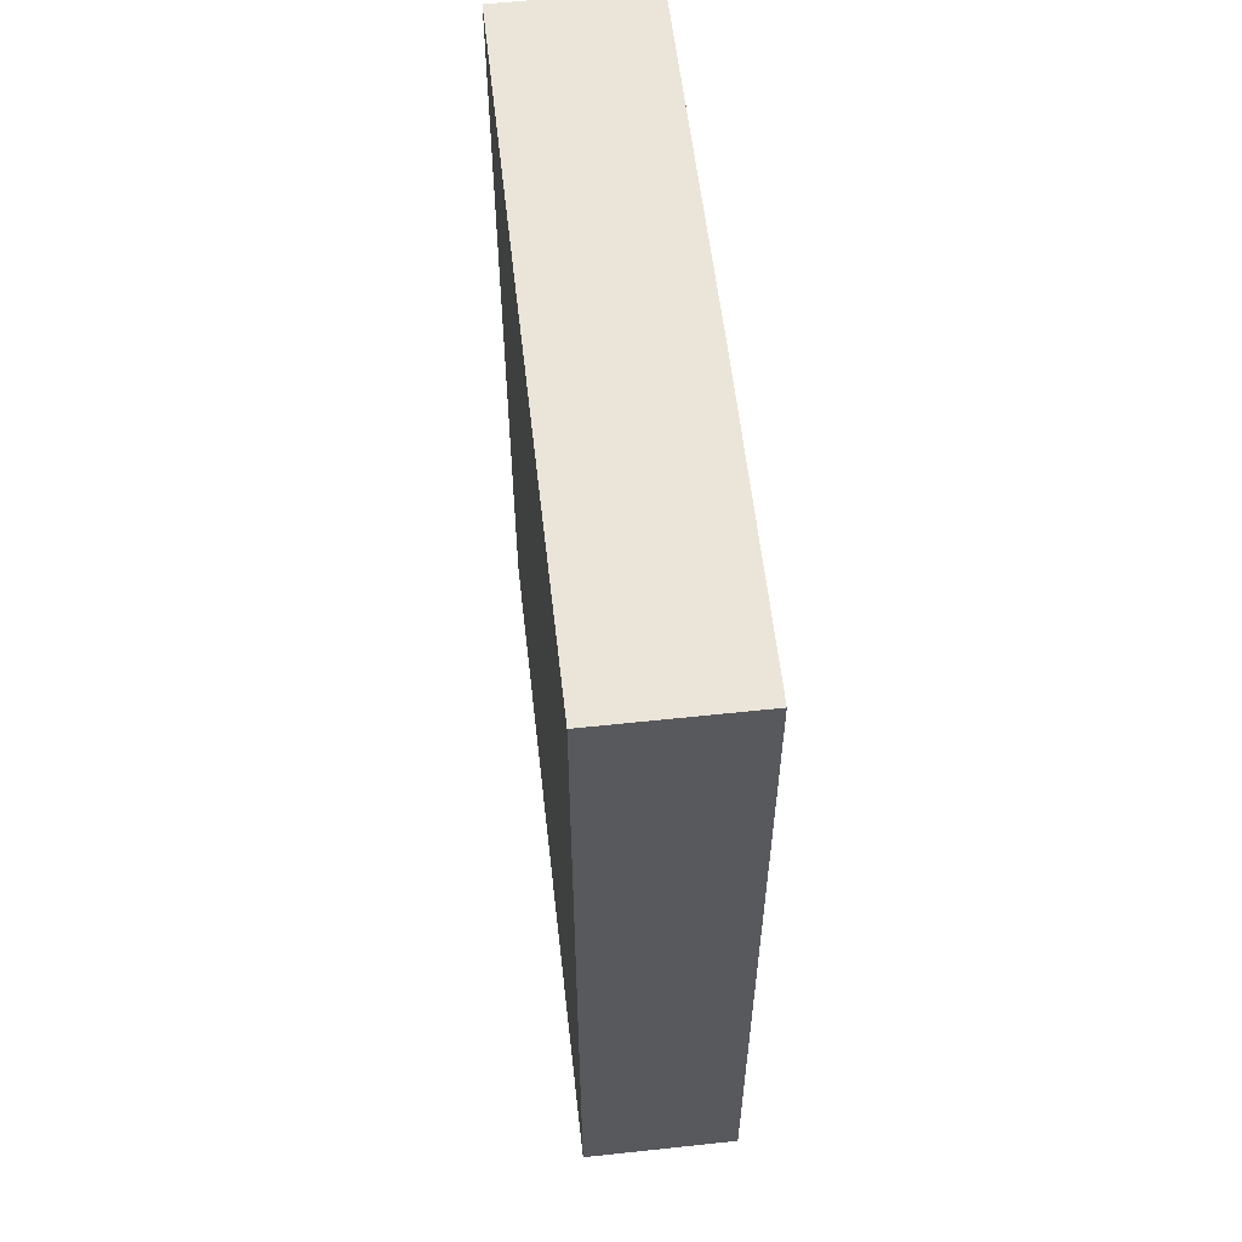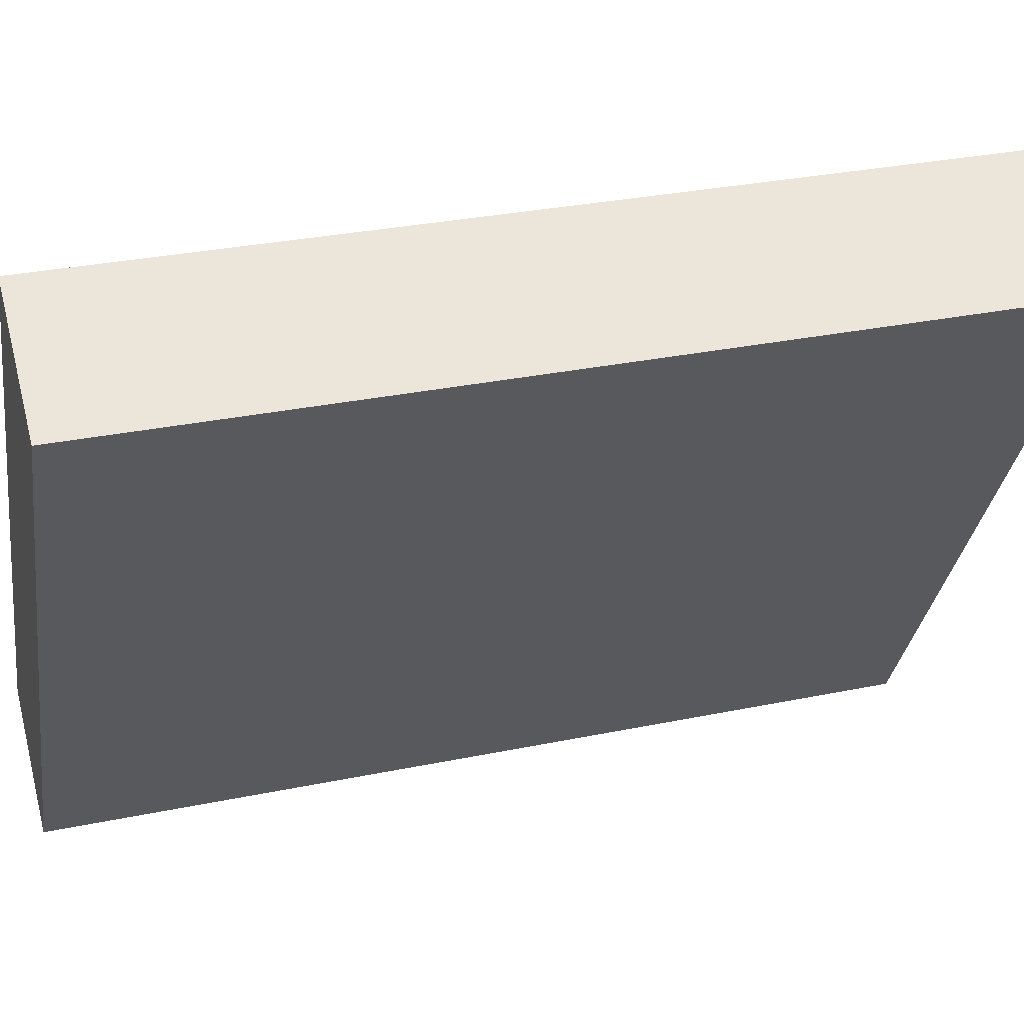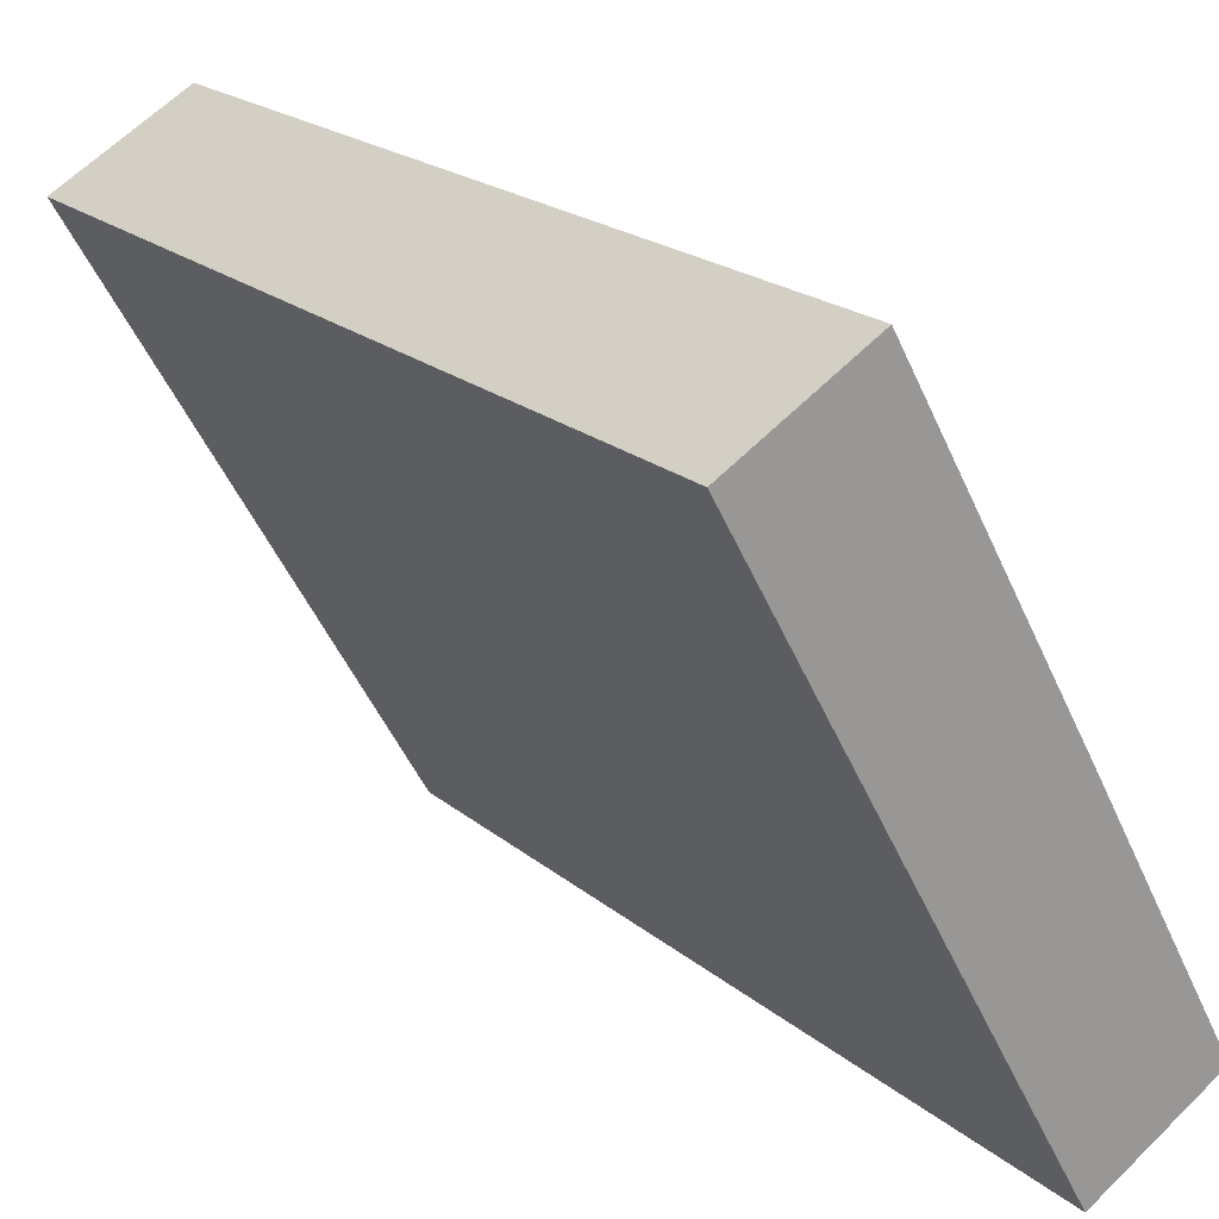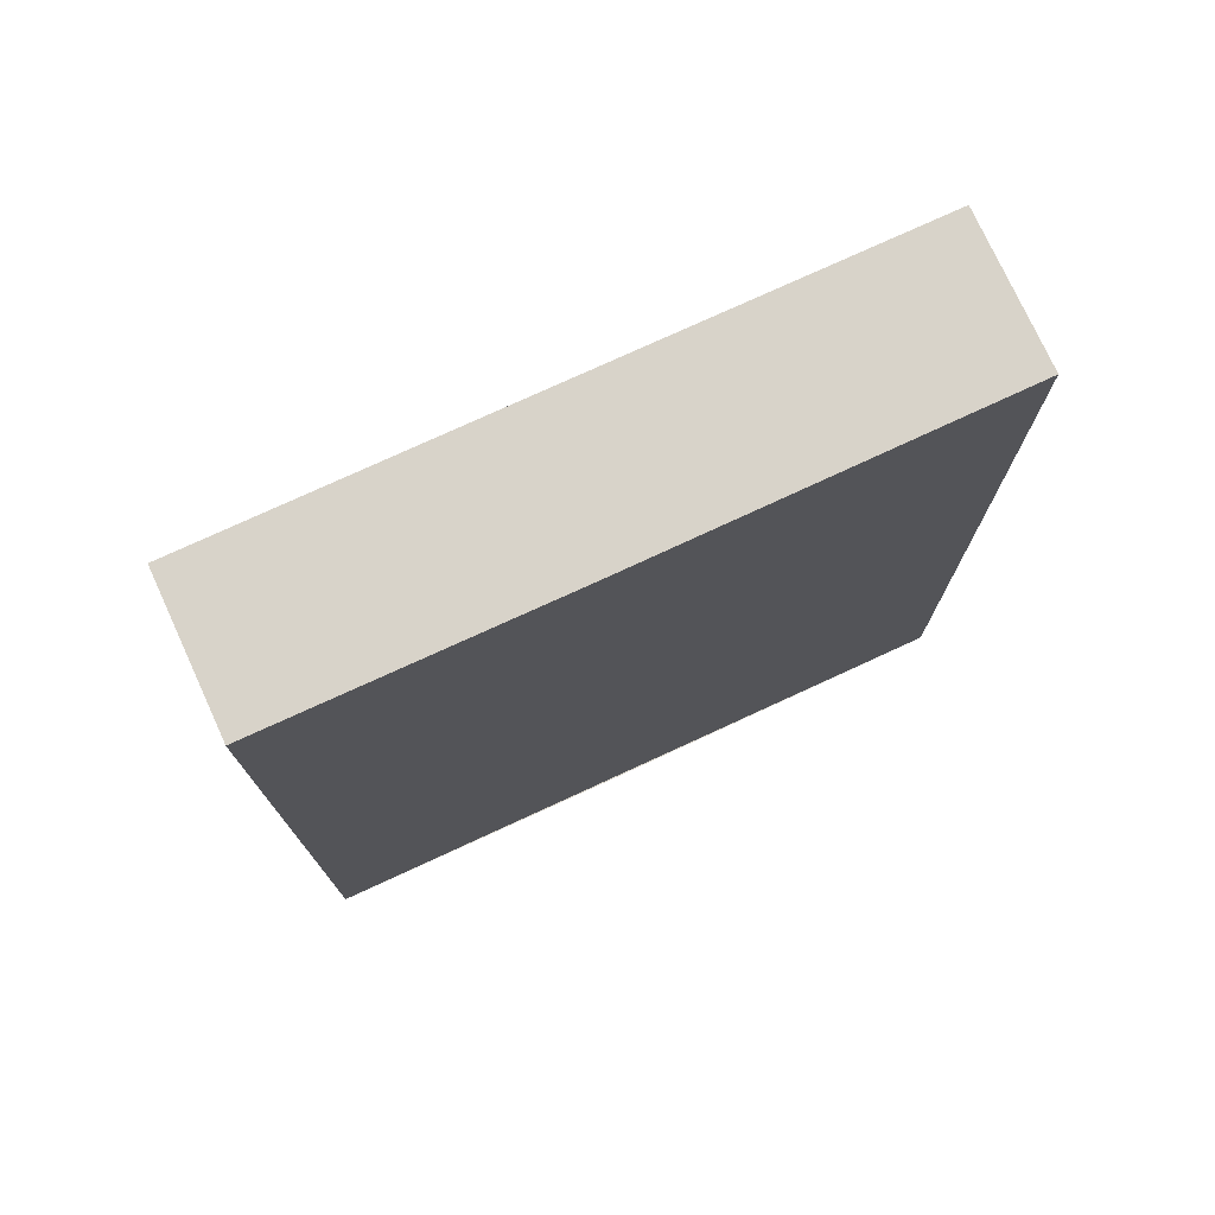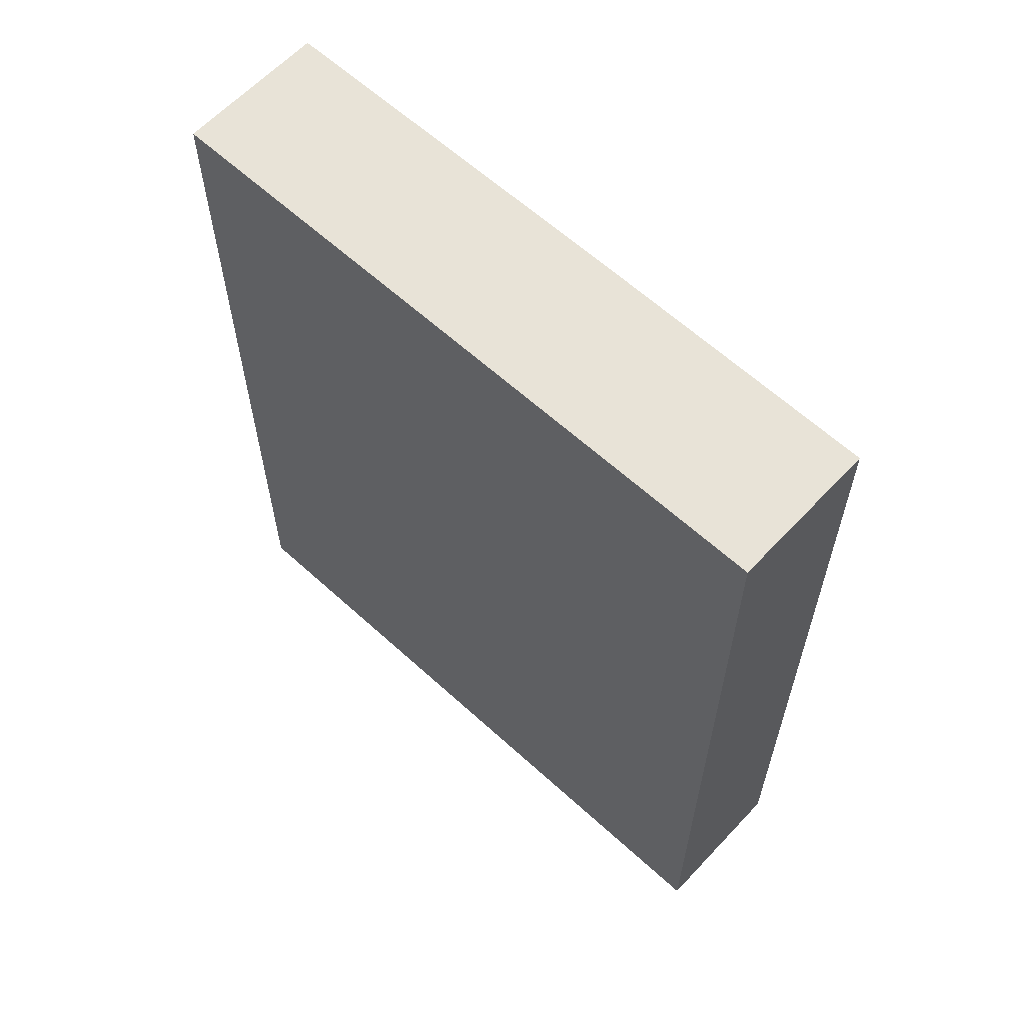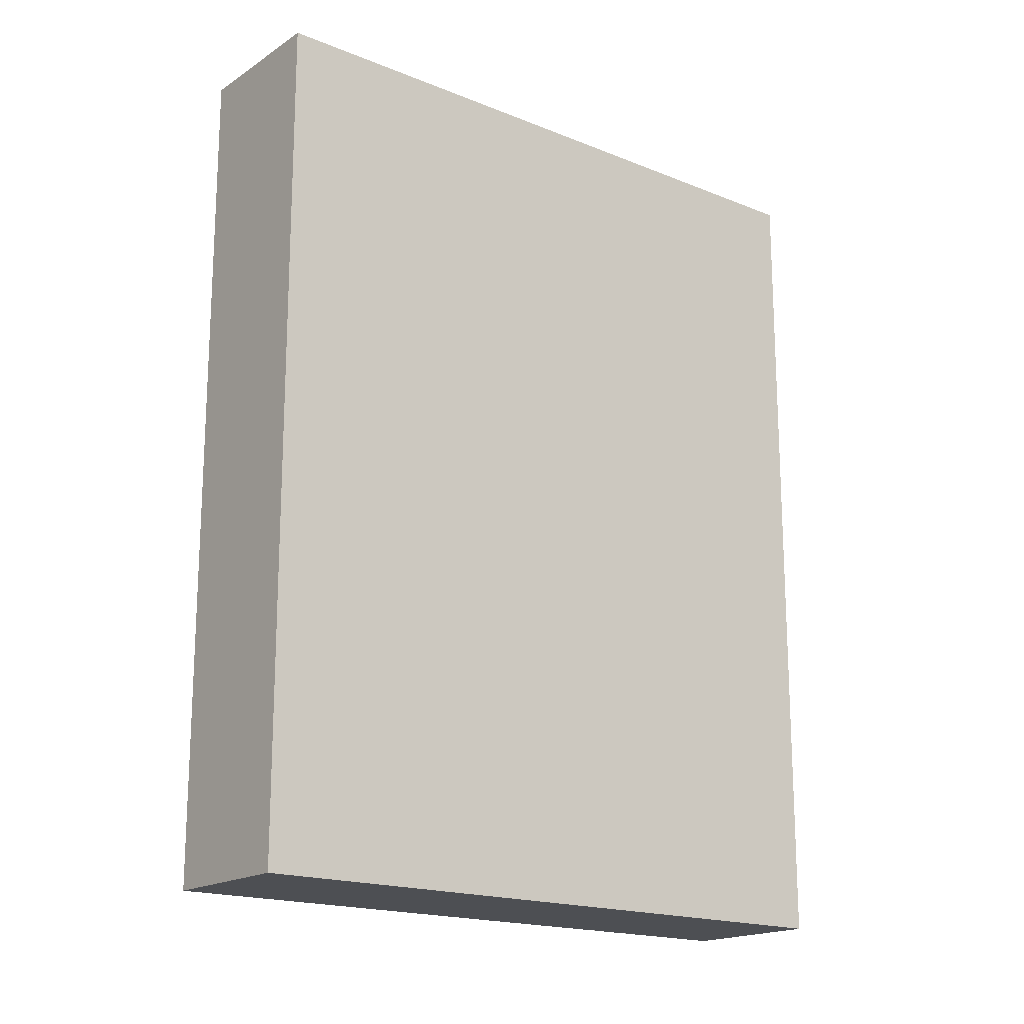
<metadata>
{"format":"obj","ext":"obj","renderer":"f3d","projection":"perspective","resolution":1024,"background":"white","views":[{"elev":58.7,"azim":-157.1,"up":"+Y"},{"elev":30.6,"azim":73.3,"up":"+Z"},{"elev":21.0,"azim":145.0,"up":"+Z"},{"elev":75.9,"azim":-85.4,"up":"+Y"},{"elev":61.9,"azim":162.2,"up":"+Y"},{"elev":-17.9,"azim":80.9,"up":"+Y"}]}
</metadata>
<code>
v  3.699 6.808 4.126
v  1.168 6.808 2.094
v  2.652 6.808 4.712
v  1.047 6.808 -0.586
v  0 6.808 4.169e-16
v  0 0 0
v  2.652 -2.885e-16 4.712
v  1.168 -1.282e-16 2.094
v  3.699 -2.526e-16 4.126
v  1.047 3.588e-17 -0.586
g defaultobject
f 1 2 3
f 2 1 4
f 2 4 5
f 6 2 5
f 2 6 3
f 3 6 7
f 7 6 8
f 7 1 3
f 1 7 9
f 9 4 1
f 4 9 10
f 10 5 4
f 5 10 6
f 8 9 7
f 9 8 10
f 10 8 6

</code>
